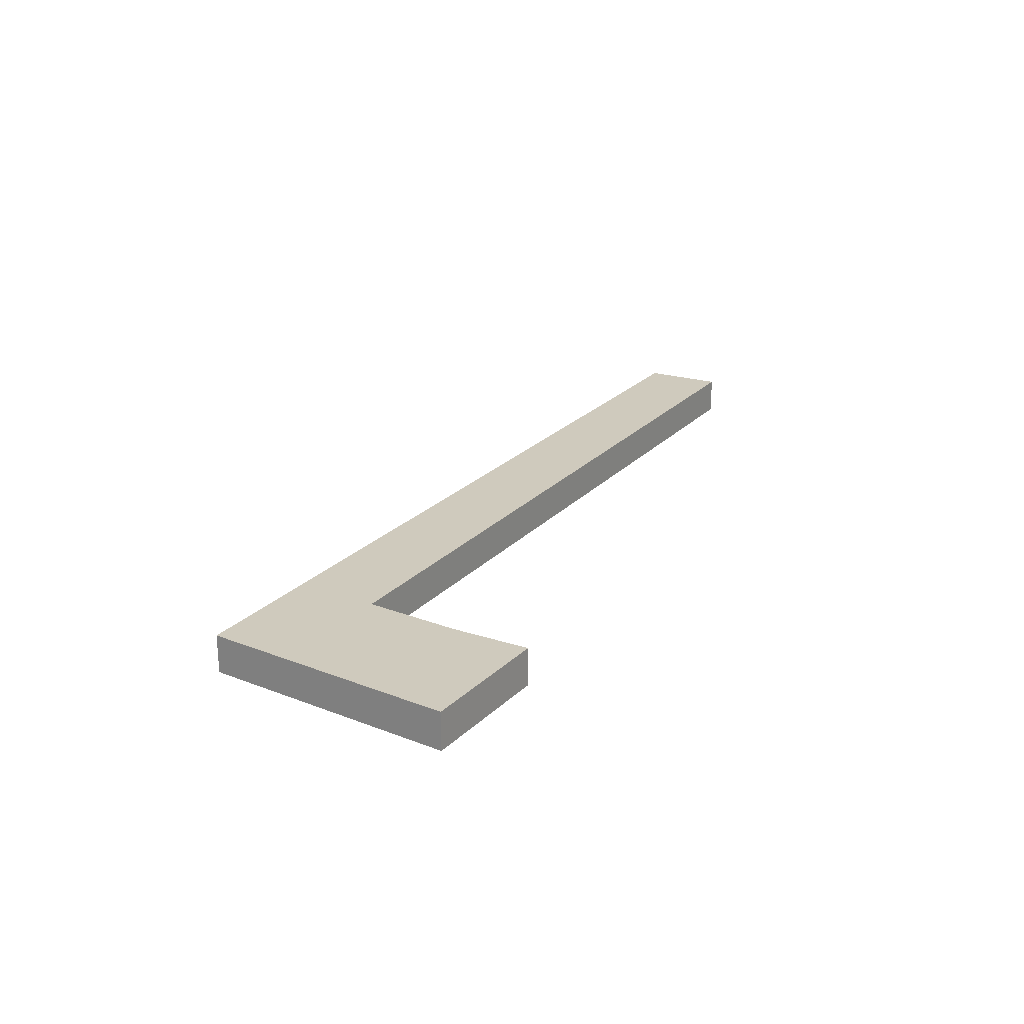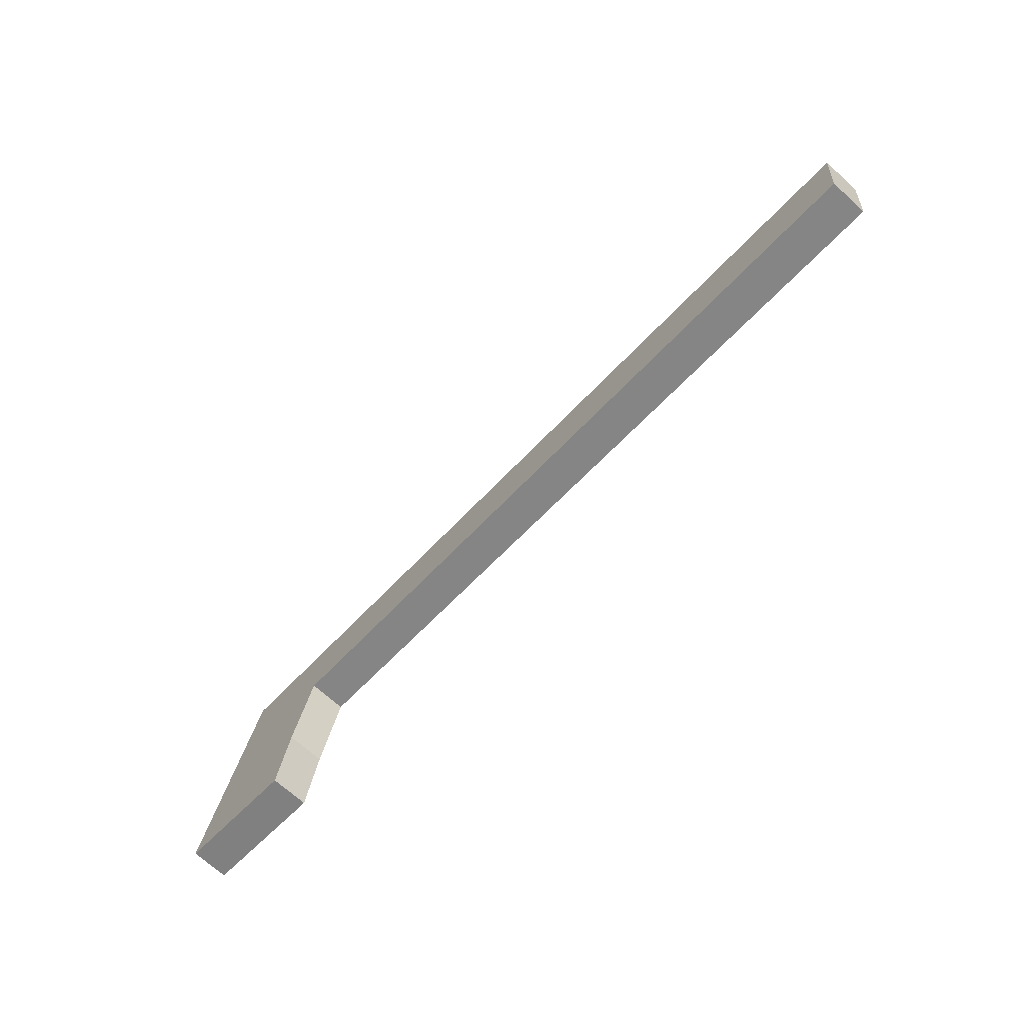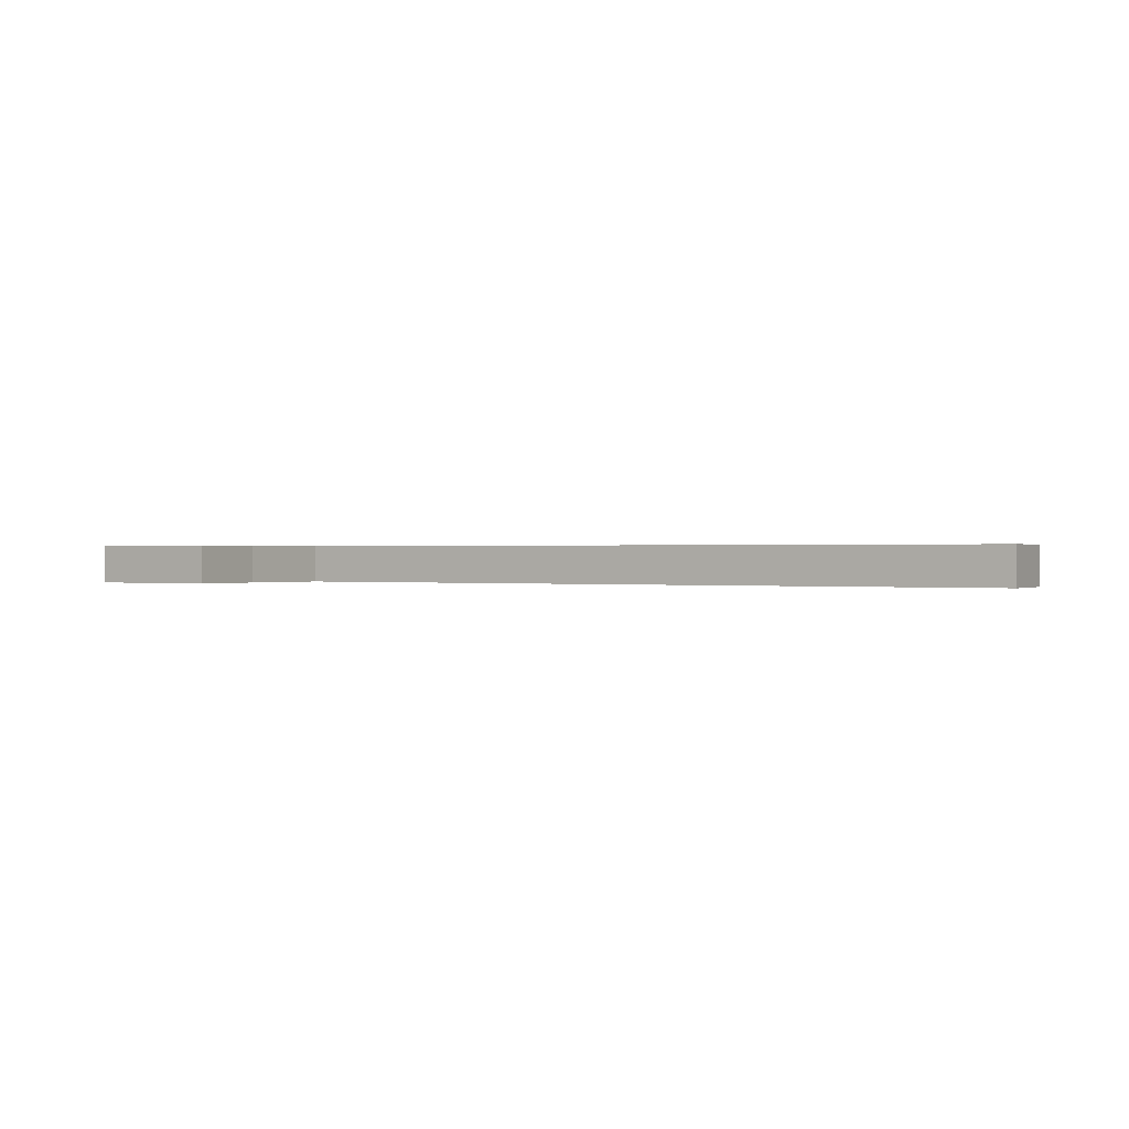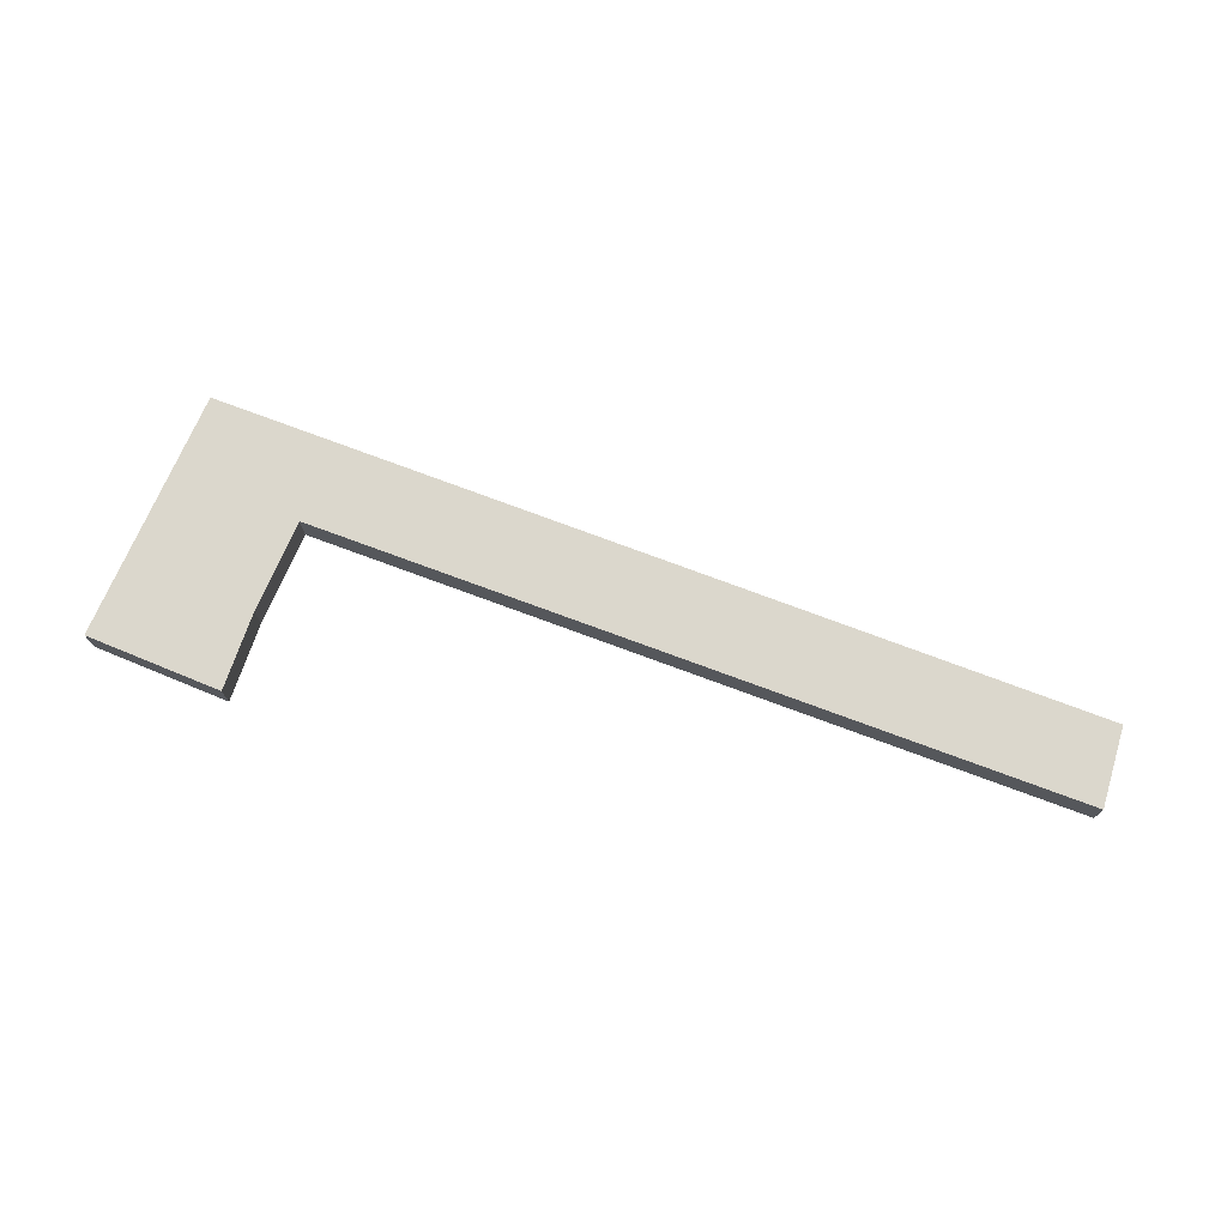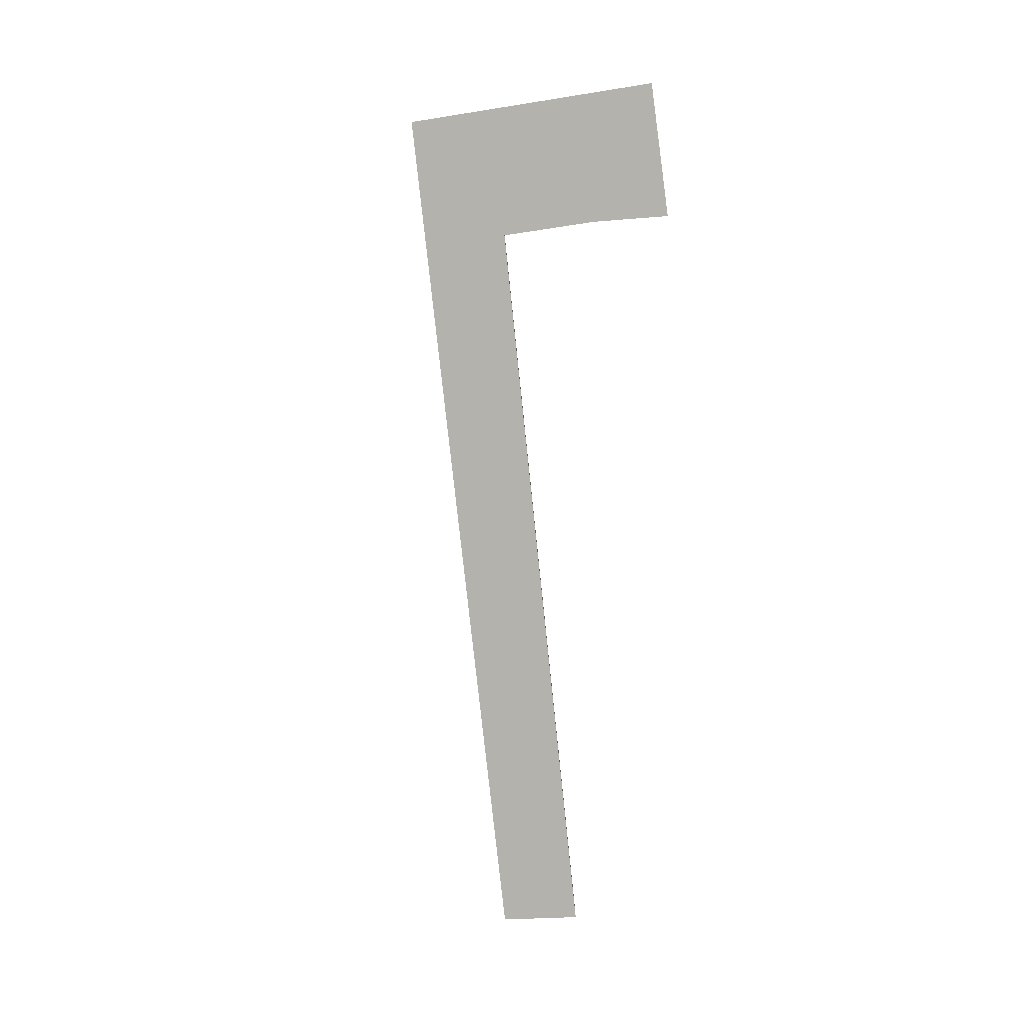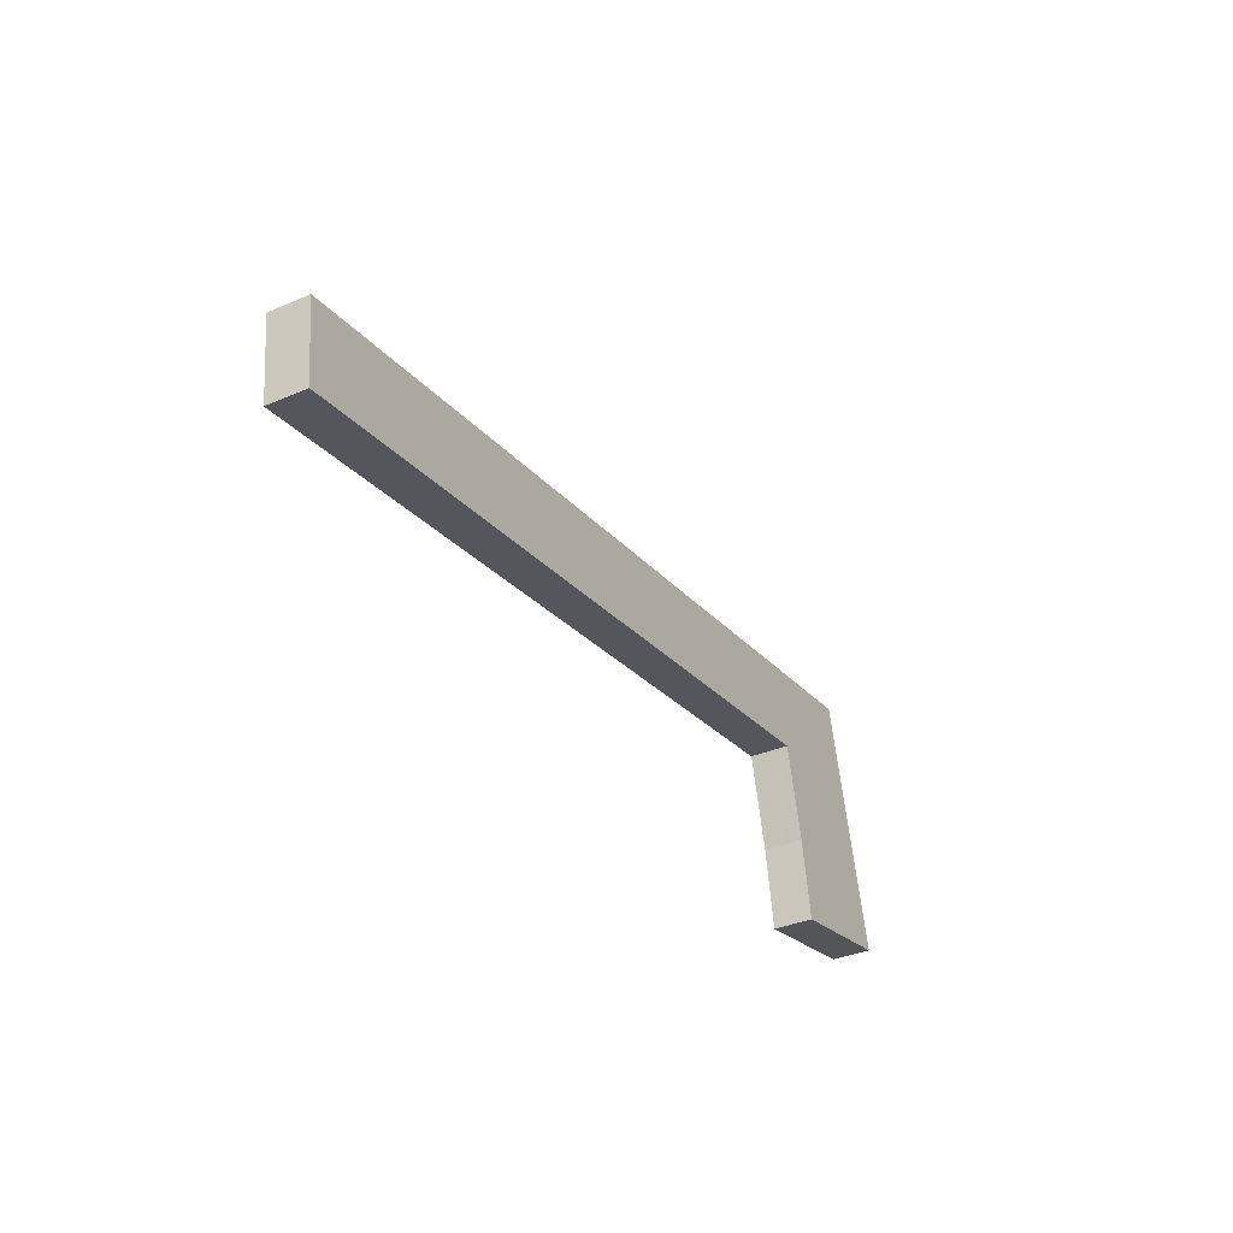
<metadata>
{"format":"obj","ext":"obj","renderer":"f3d","projection":"perspective","resolution":1024,"background":"white","views":[{"elev":22.9,"azim":110.2,"up":"+Y"},{"elev":-70.7,"azim":-131.9,"up":"+Z"},{"elev":0.3,"azim":-158.7,"up":"+Y"},{"elev":73.1,"azim":-170.1,"up":"+Y"},{"elev":-79.5,"azim":85.4,"up":"+Y"},{"elev":-36.3,"azim":-60.8,"up":"+Z"}]}
</metadata>
<code>
v 3.812 -0.1451 -6.354
v 3.156 -0.1451 -6.477
v 3.148 -0.1451 -6.408
v 3.906 -0.1451 -6.263
v 3.831 -0.1451 -6.434
v 3.842 -0.1451 -6.502
v 3.958 -0.1451 -6.476
v 3.148 -0.178 -6.408
v 3.156 -0.178 -6.477
v 3.812 -0.178 -6.354
v 3.906 -0.178 -6.263
v 3.831 -0.178 -6.434
v 3.842 -0.178 -6.502
v 3.958 -0.178 -6.476
v 3.958 -0.178 -6.476
v 3.842 -0.178 -6.502
v 3.842 -0.1451 -6.502
v 3.958 -0.1451 -6.476
v 3.906 -0.178 -6.263
v 3.958 -0.178 -6.476
v 3.958 -0.1451 -6.476
v 3.906 -0.1451 -6.263
v 3.148 -0.178 -6.408
v 3.906 -0.178 -6.263
v 3.906 -0.1451 -6.263
v 3.148 -0.1451 -6.408
v 3.156 -0.178 -6.477
v 3.148 -0.178 -6.408
v 3.148 -0.1451 -6.408
v 3.156 -0.1451 -6.477
v 3.812 -0.178 -6.354
v 3.156 -0.178 -6.477
v 3.156 -0.1451 -6.477
v 3.812 -0.1451 -6.354
f 1 2 3
f 1 3 4
f 5 1 4
f 6 5 4
f 7 6 4
f 8 9 10
f 11 8 10
f 11 10 12
f 11 12 13
f 14 11 13
f 15 16 17
f 15 17 18
f 19 20 21
f 19 21 22
f 23 24 25
f 23 25 26
f 27 28 29
f 27 29 30
f 31 32 33
f 31 33 34
f 1 12 10
f 12 1 5
f 13 12 5
f 13 5 6

</code>
